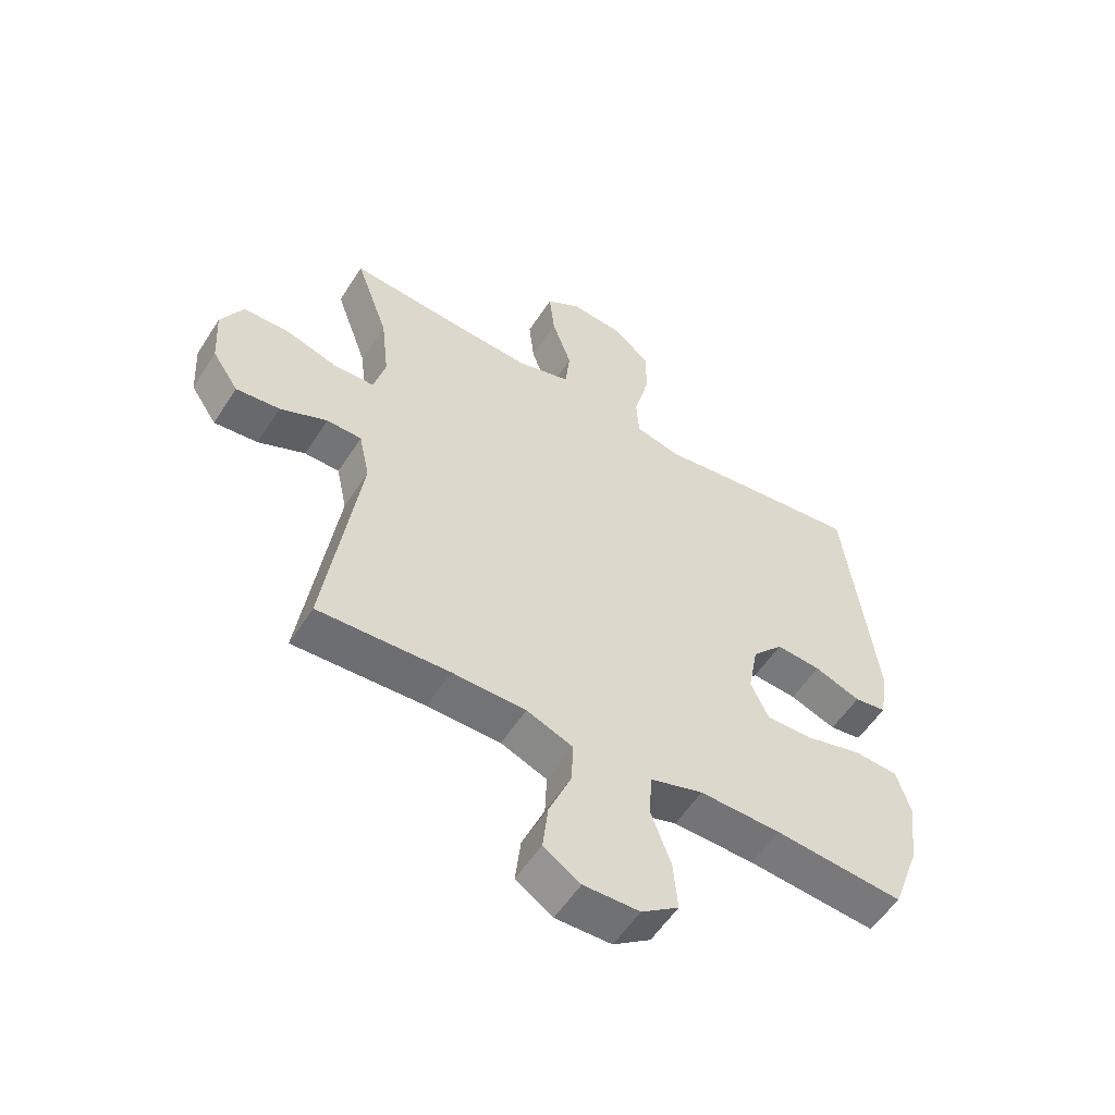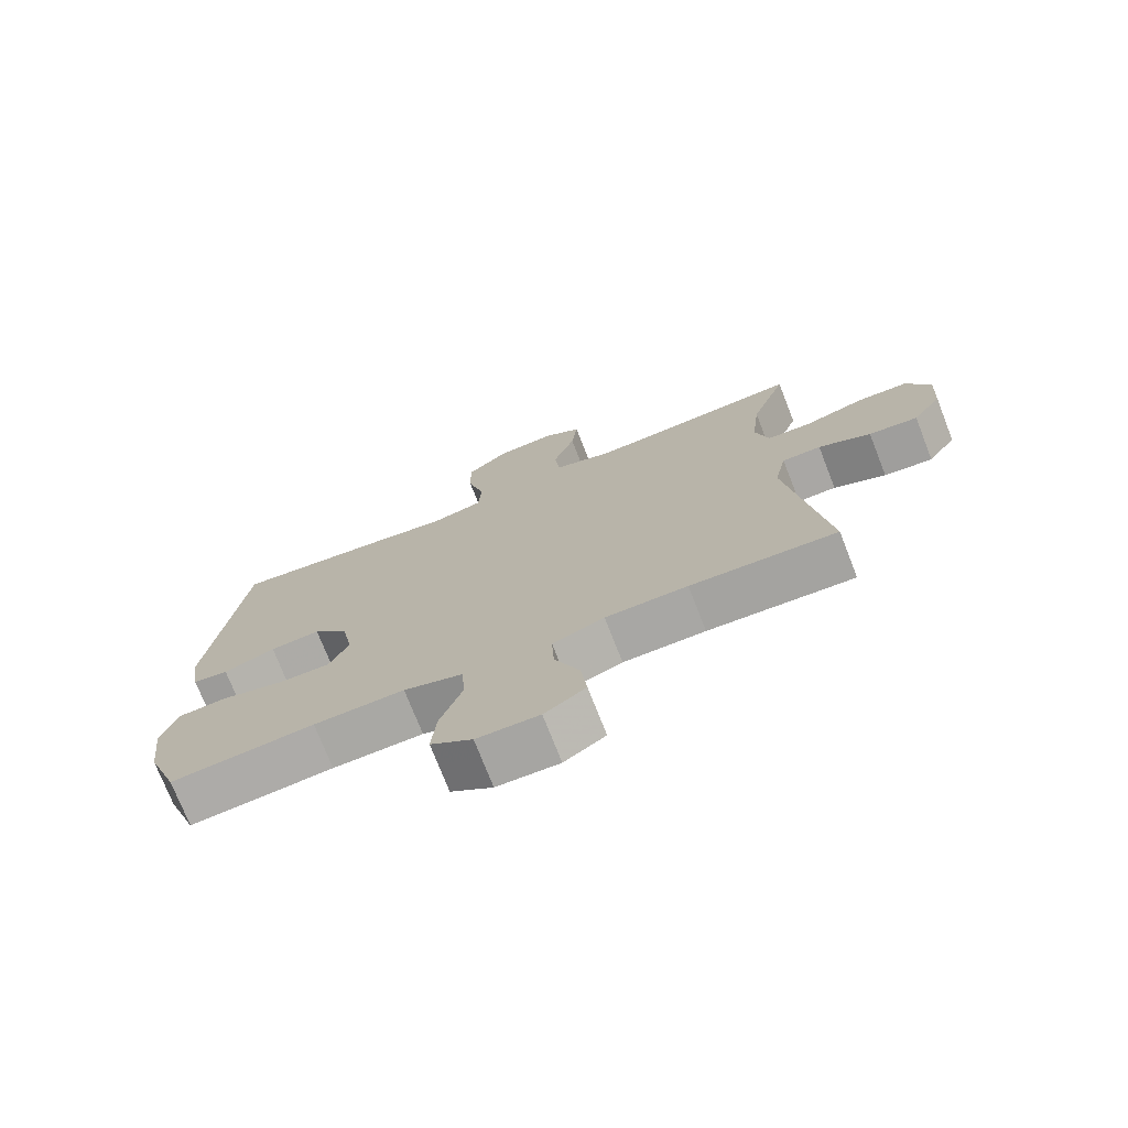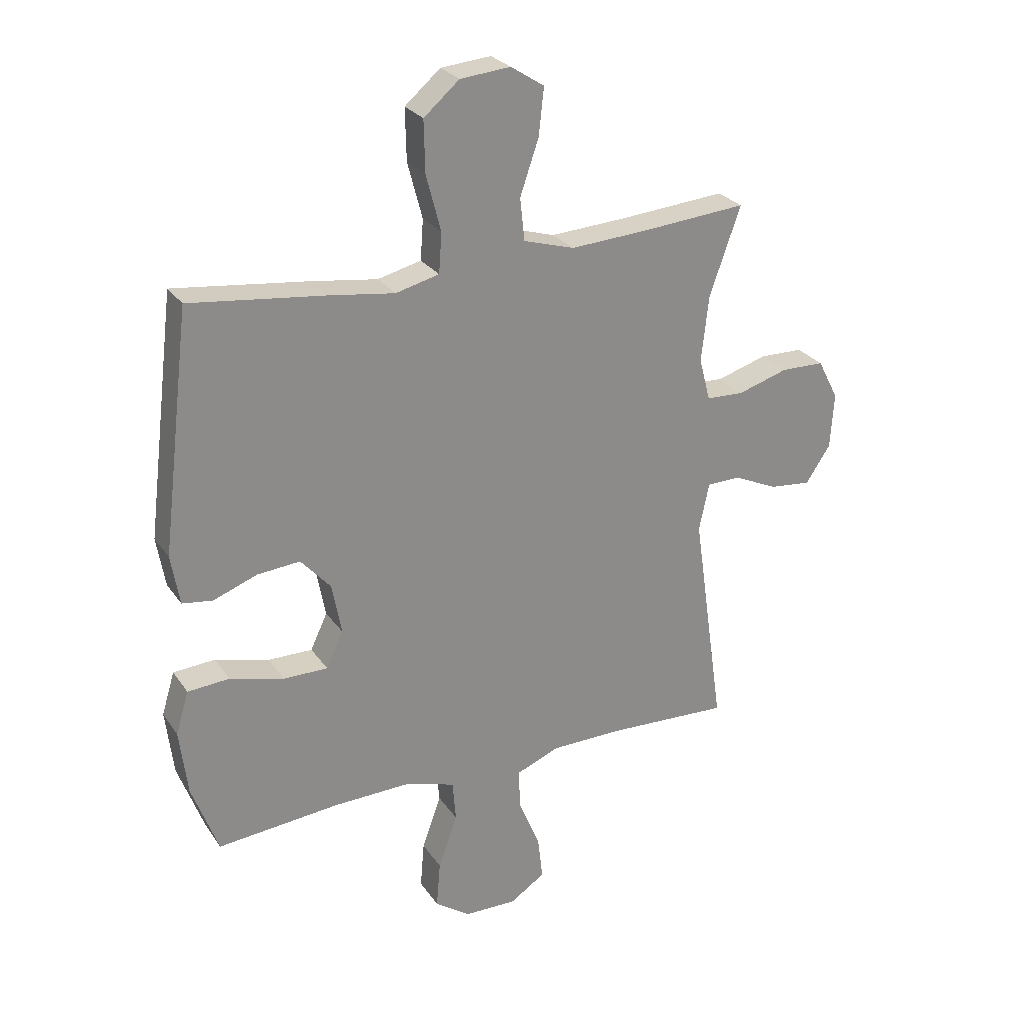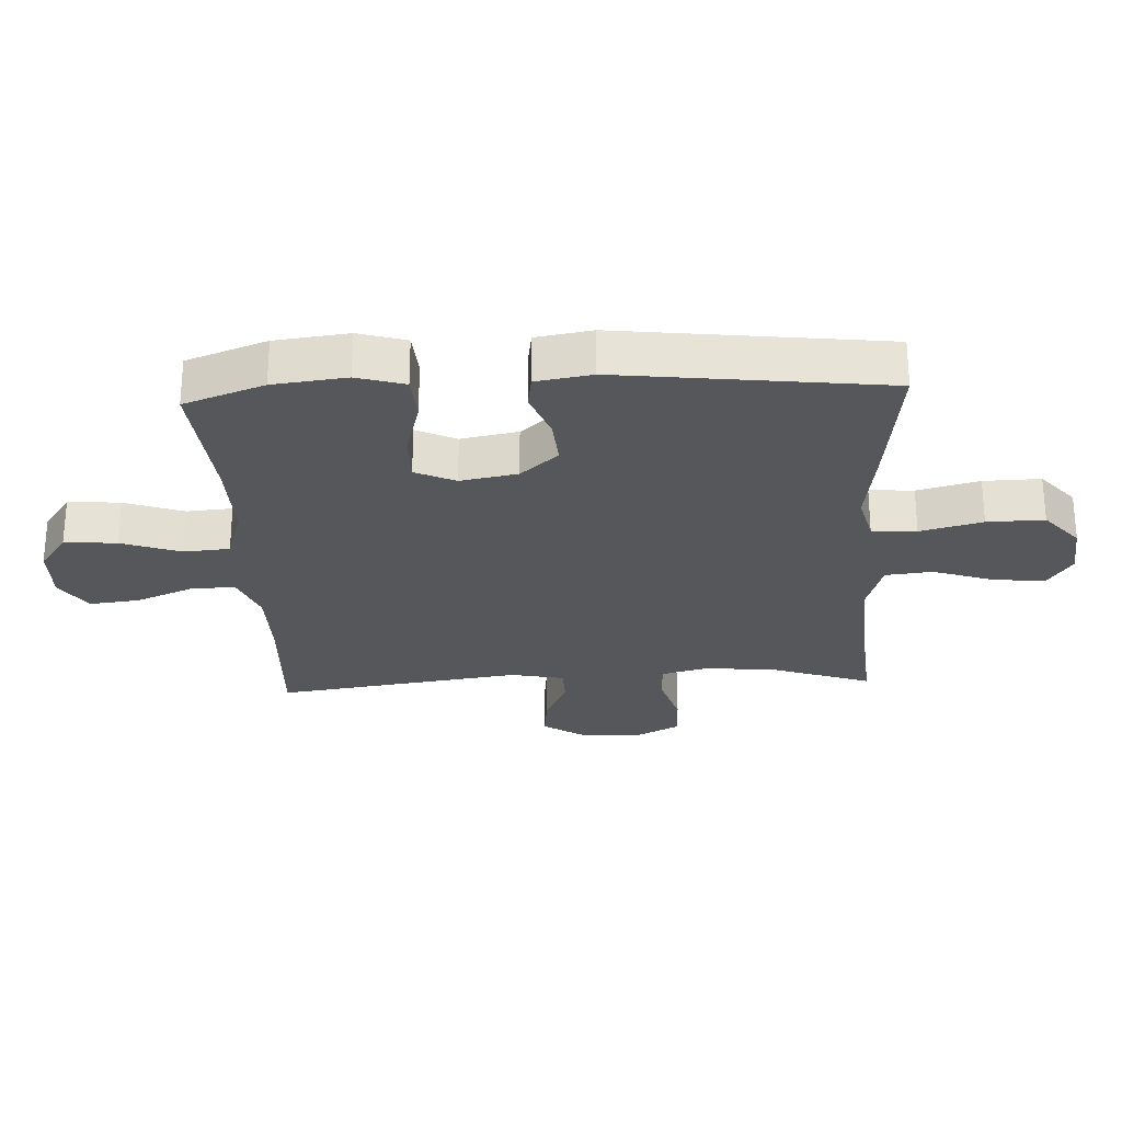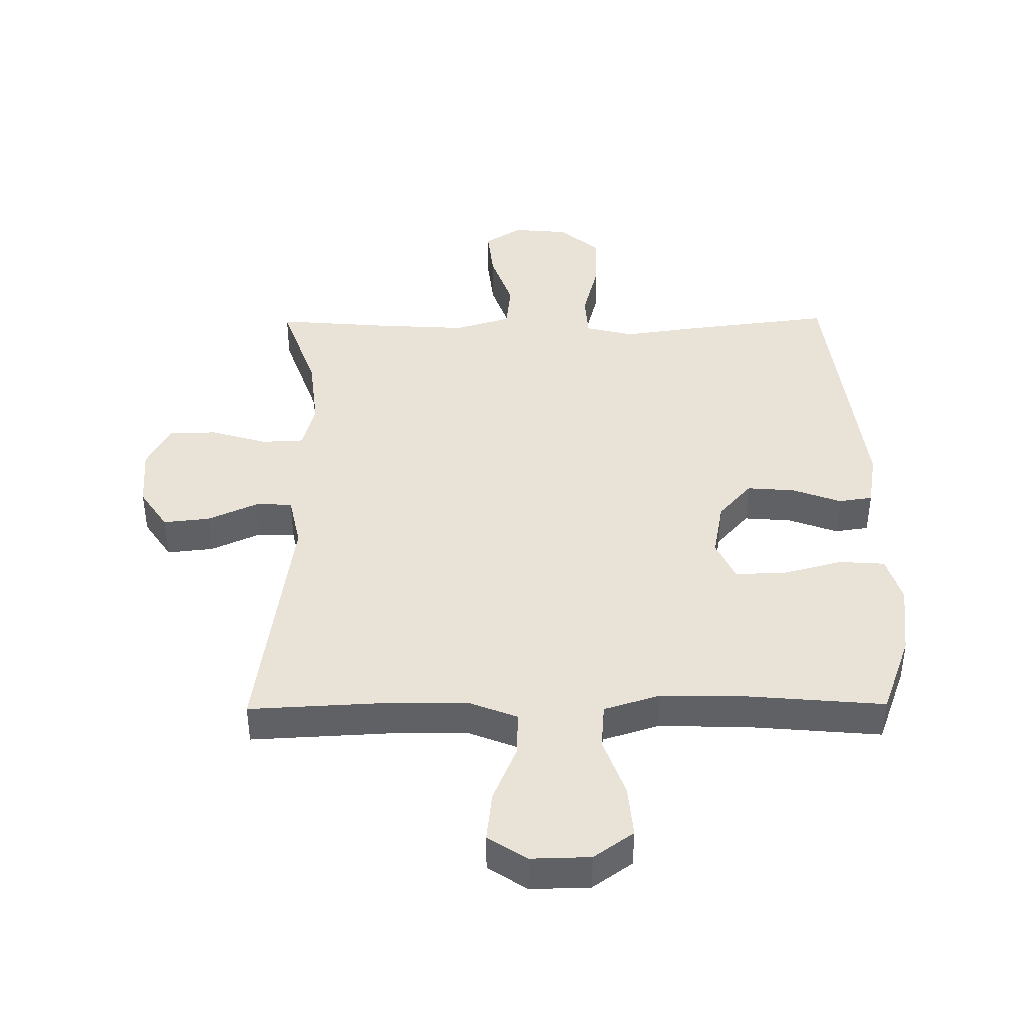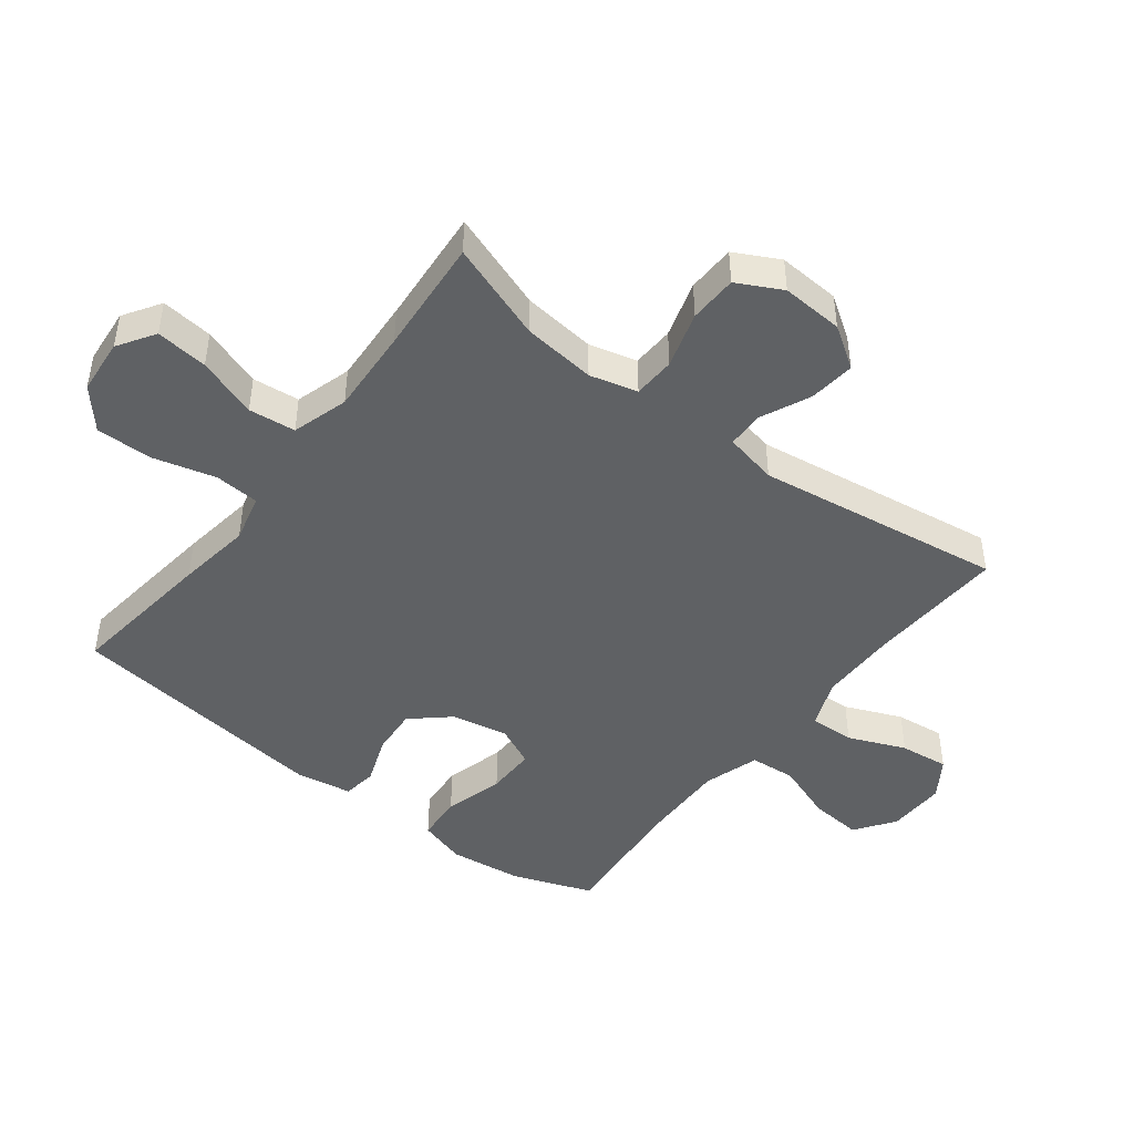
<metadata>
{"format":"obj","ext":"obj","renderer":"f3d","projection":"perspective","resolution":1024,"background":"white","views":[{"elev":-55.7,"azim":147.7,"up":"+Z"},{"elev":-74.3,"azim":21.4,"up":"+Z"},{"elev":26.7,"azim":-27.0,"up":"+Z"},{"elev":-26.4,"azim":-87.1,"up":"+Y"},{"elev":41.8,"azim":179.4,"up":"+Y"},{"elev":-45.8,"azim":52.4,"up":"+Y"}]}
</metadata>
<code>
v -0.5 0.07 0.5
v -0.263 0.07 0.471
v -0.145 0.07 0.454
v -0.068 0.07 0.473
v -0.063 0.07 0.544
v -0.089 0.07 0.643
v -0.091 0.07 0.734
v -0.028 0.07 0.788
v 0.061 0.07 0.796
v 0.12 0.07 0.758
v 0.111 0.07 0.675
v 0.078 0.07 0.579
v 0.086 0.07 0.504
v 0.176 0.07 0.477
v 0.313 0.07 0.485
v 0.5 0.07 0.5
v 0.445 0.07 0.344
v 0.432 0.07 0.227
v 0.452 0.07 0.151
v 0.519 0.07 0.148
v 0.609 0.07 0.175
v 0.686 0.07 0.173
v 0.723 0.07 0.102
v 0.717 0.07 0.003
v 0.673 0.07 -0.063
v 0.599 0.07 -0.055
v 0.52 0.07 -0.019
v 0.461 0.07 -0.02
v 0.443 0.07 -0.105
v 0.5 0.07 -0.5
v 0.279 0.07 -0.489
v 0.155 0.07 -0.49
v 0.077 0.07 -0.521
v 0.08 0.07 -0.593
v 0.118 0.07 -0.684
v 0.127 0.07 -0.763
v 0.065 0.07 -0.804
v -0.029 0.07 -0.802
v -0.092 0.07 -0.757
v -0.085 0.07 -0.674
v -0.051 0.07 -0.579
v -0.057 0.07 -0.506
v -0.146 0.07 -0.478
v -0.283 0.07 -0.481
v -0.5 0.07 -0.5
v -0.547 0.07 -0.372
v -0.561 0.07 -0.255
v -0.538 0.07 -0.179
v -0.464 0.07 -0.174
v -0.368 0.07 -0.2
v -0.289 0.07 -0.201
v -0.259 0.07 -0.137
v -0.276 0.07 -0.046
v -0.329 0.07 0.014
v -0.405 0.07 0.008
v -0.483 0.07 -0.021
v -0.537 0.07 -0.013
v -0.552 0.07 0.076
v -0.5 0 0.5
v -0.263 0 0.471
v -0.145 0 0.454
v -0.068 0 0.473
v -0.063 0 0.544
v -0.089 0 0.643
v -0.091 0 0.734
v -0.028 0 0.788
v 0.061 0 0.796
v 0.12 0 0.758
v 0.111 0 0.675
v 0.078 0 0.579
v 0.086 0 0.504
v 0.176 0 0.477
v 0.313 0 0.485
v 0.5 0 0.5
v 0.445 0 0.344
v 0.432 0 0.227
v 0.452 0 0.151
v 0.519 0 0.148
v 0.609 0 0.175
v 0.686 0 0.173
v 0.723 0 0.102
v 0.717 0 0.003
v 0.673 0 -0.063
v 0.599 0 -0.055
v 0.52 0 -0.019
v 0.461 0 -0.02
v 0.443 0 -0.105
v 0.5 0 -0.5
v 0.279 0 -0.489
v 0.155 0 -0.49
v 0.077 0 -0.521
v 0.08 0 -0.593
v 0.118 0 -0.684
v 0.127 0 -0.763
v 0.065 0 -0.804
v -0.029 0 -0.802
v -0.092 0 -0.757
v -0.085 0 -0.674
v -0.051 0 -0.579
v -0.057 0 -0.506
v -0.146 0 -0.478
v -0.283 0 -0.481
v -0.5 0 -0.5
v -0.547 0 -0.372
v -0.561 0 -0.255
v -0.538 0 -0.179
v -0.464 0 -0.174
v -0.368 0 -0.2
v -0.289 0 -0.201
v -0.259 0 -0.137
v -0.276 0 -0.046
v -0.329 0 0.014
v -0.405 0 0.008
v -0.483 0 -0.021
v -0.537 0 -0.013
v -0.552 0 0.076
f 1 2 3
f 58 1 3
f 57 58 3
f 56 57 3
f 55 56 3
f 54 55 3 4
f 53 54 4
f 52 53 4
f 48 49 50
f 47 48 50
f 46 47 50
f 45 46 50
f 44 45 50
f 43 44 50 51
f 42 43 51 52
f 39 40 41
f 38 39 41
f 37 38 41
f 36 37 41
f 35 36 41
f 34 35 41
f 33 34 41 42
f 42 52 4
f 33 42 4
f 32 33 4
f 29 30 31
f 32 4 5
f 31 32 5
f 29 31 5
f 28 29 5
f 25 26 27
f 24 25 27
f 23 24 27
f 22 23 27
f 21 22 27
f 20 21 27
f 19 20 27 28
f 15 16 17
f 14 15 17 18
f 19 28 5
f 18 19 5
f 14 18 5
f 13 14 5
f 9 10 11 12
f 6 7 8
f 5 6 8
f 13 5 8
f 12 13 8
f 8 9 12
f 61 60 59
f 61 59 116
f 61 116 115
f 61 115 114
f 61 114 113
f 62 61 113 112
f 62 112 111
f 62 111 110
f 108 107 106
f 108 106 105
f 108 105 104
f 108 104 103
f 108 103 102
f 109 108 102 101
f 110 109 101 100
f 99 98 97
f 99 97 96
f 99 96 95
f 99 95 94
f 99 94 93
f 99 93 92
f 100 99 92 91
f 62 110 100
f 62 100 91
f 62 91 90
f 89 88 87
f 63 62 90
f 63 90 89
f 63 89 87
f 63 87 86
f 85 84 83
f 85 83 82
f 85 82 81
f 85 81 80
f 85 80 79
f 85 79 78
f 86 85 78 77
f 75 74 73
f 76 75 73 72
f 63 86 77
f 63 77 76
f 63 76 72
f 63 72 71
f 70 69 68 67
f 66 65 64
f 66 64 63
f 66 63 71
f 66 71 70
f 70 67 66
f 1 59 60 2
f 2 60 61 3
f 3 61 62 4
f 4 62 63 5
f 5 63 64 6
f 6 64 65 7
f 7 65 66 8
f 8 66 67 9
f 9 67 68 10
f 10 68 69 11
f 11 69 70 12
f 12 70 71 13
f 13 71 72 14
f 14 72 73 15
f 15 73 74 16
f 16 74 75 17
f 17 75 76 18
f 18 76 77 19
f 19 77 78 20
f 20 78 79 21
f 21 79 80 22
f 22 80 81 23
f 23 81 82 24
f 24 82 83 25
f 25 83 84 26
f 26 84 85 27
f 27 85 86 28
f 28 86 87 29
f 29 87 88 30
f 30 88 89 31
f 31 89 90 32
f 32 90 91 33
f 33 91 92 34
f 34 92 93 35
f 35 93 94 36
f 36 94 95 37
f 37 95 96 38
f 38 96 97 39
f 39 97 98 40
f 40 98 99 41
f 41 99 100 42
f 42 100 101 43
f 43 101 102 44
f 44 102 103 45
f 45 103 104 46
f 46 104 105 47
f 47 105 106 48
f 48 106 107 49
f 49 107 108 50
f 50 108 109 51
f 51 109 110 52
f 52 110 111 53
f 53 111 112 54
f 54 112 113 55
f 55 113 114 56
f 56 114 115 57
f 57 115 116 58
f 58 116 59 1

</code>
